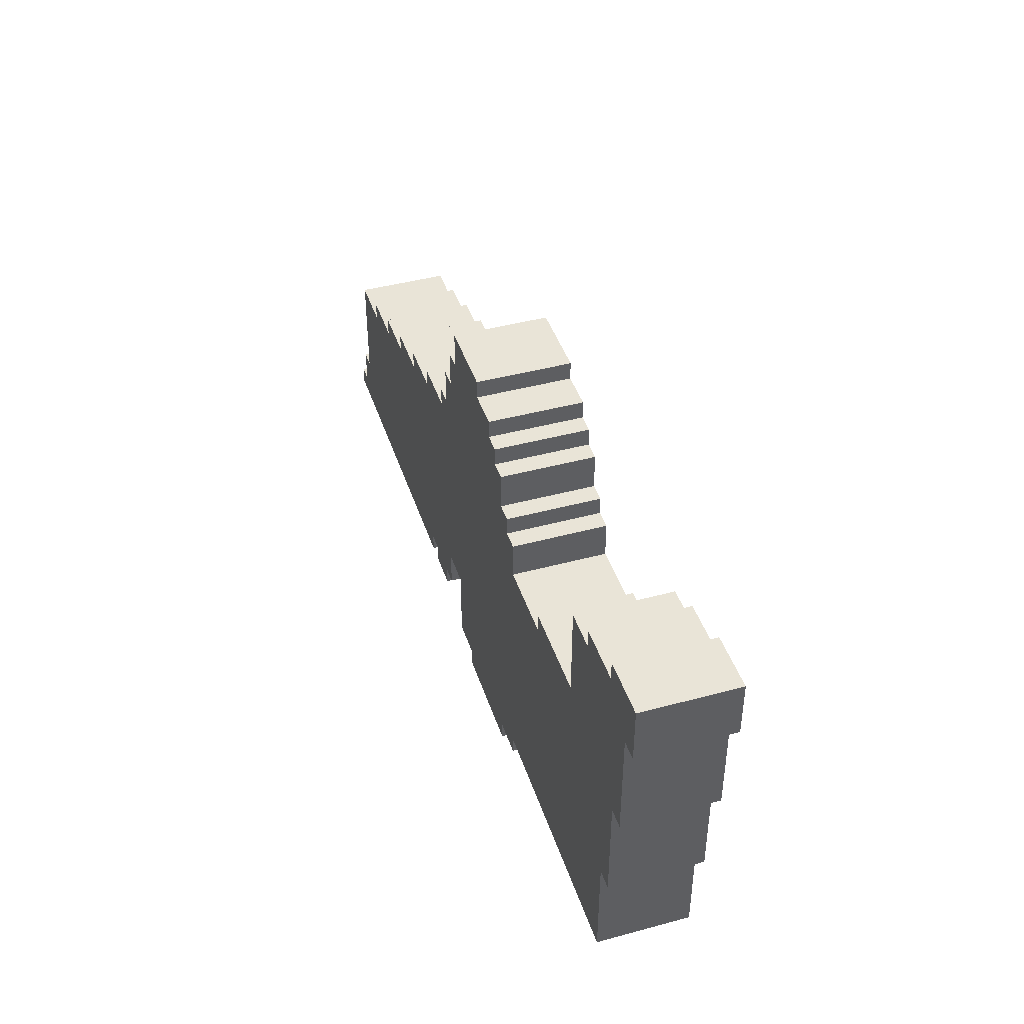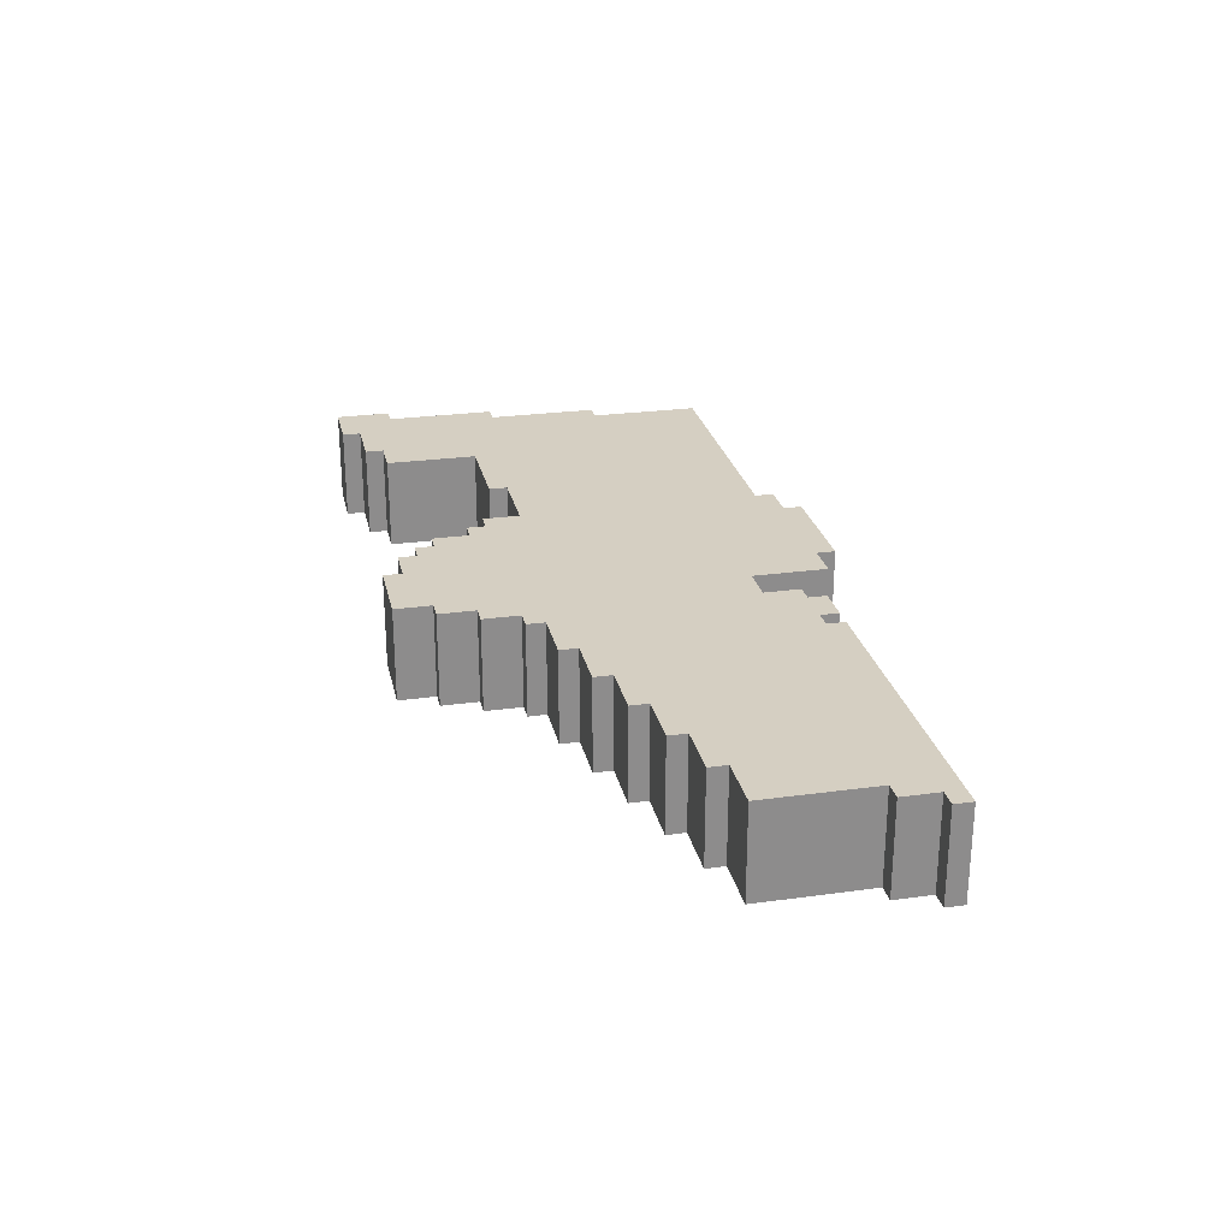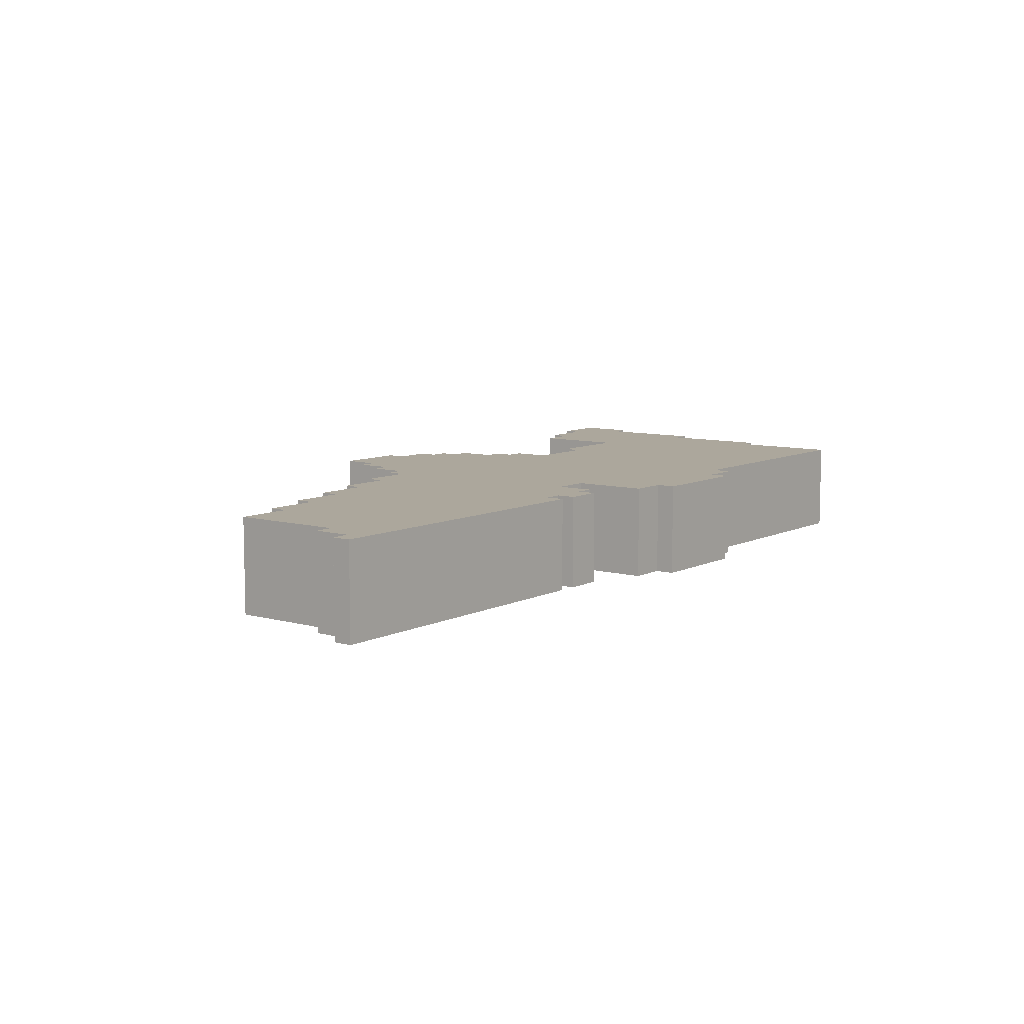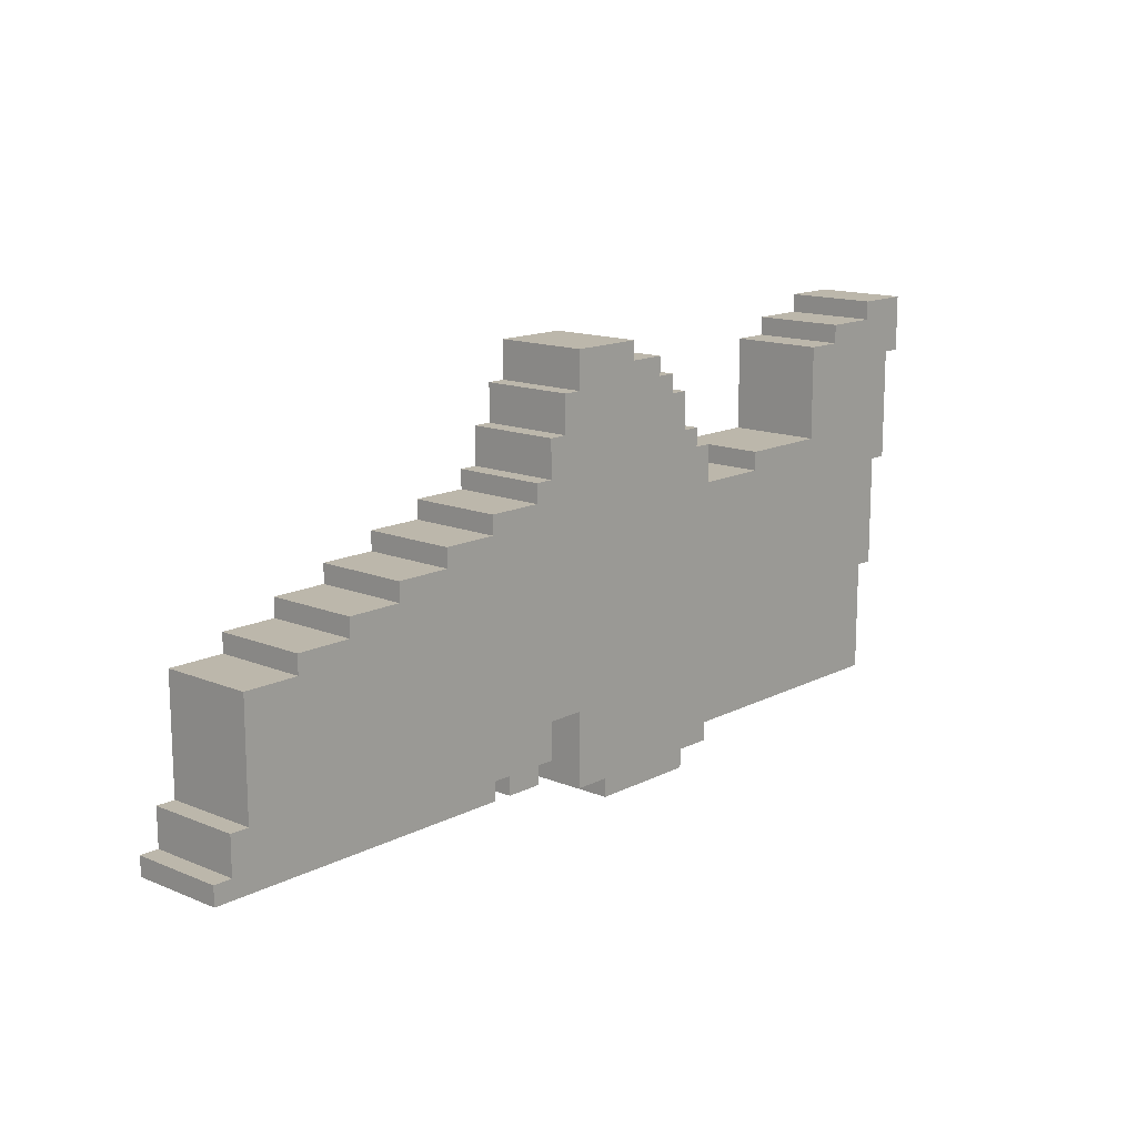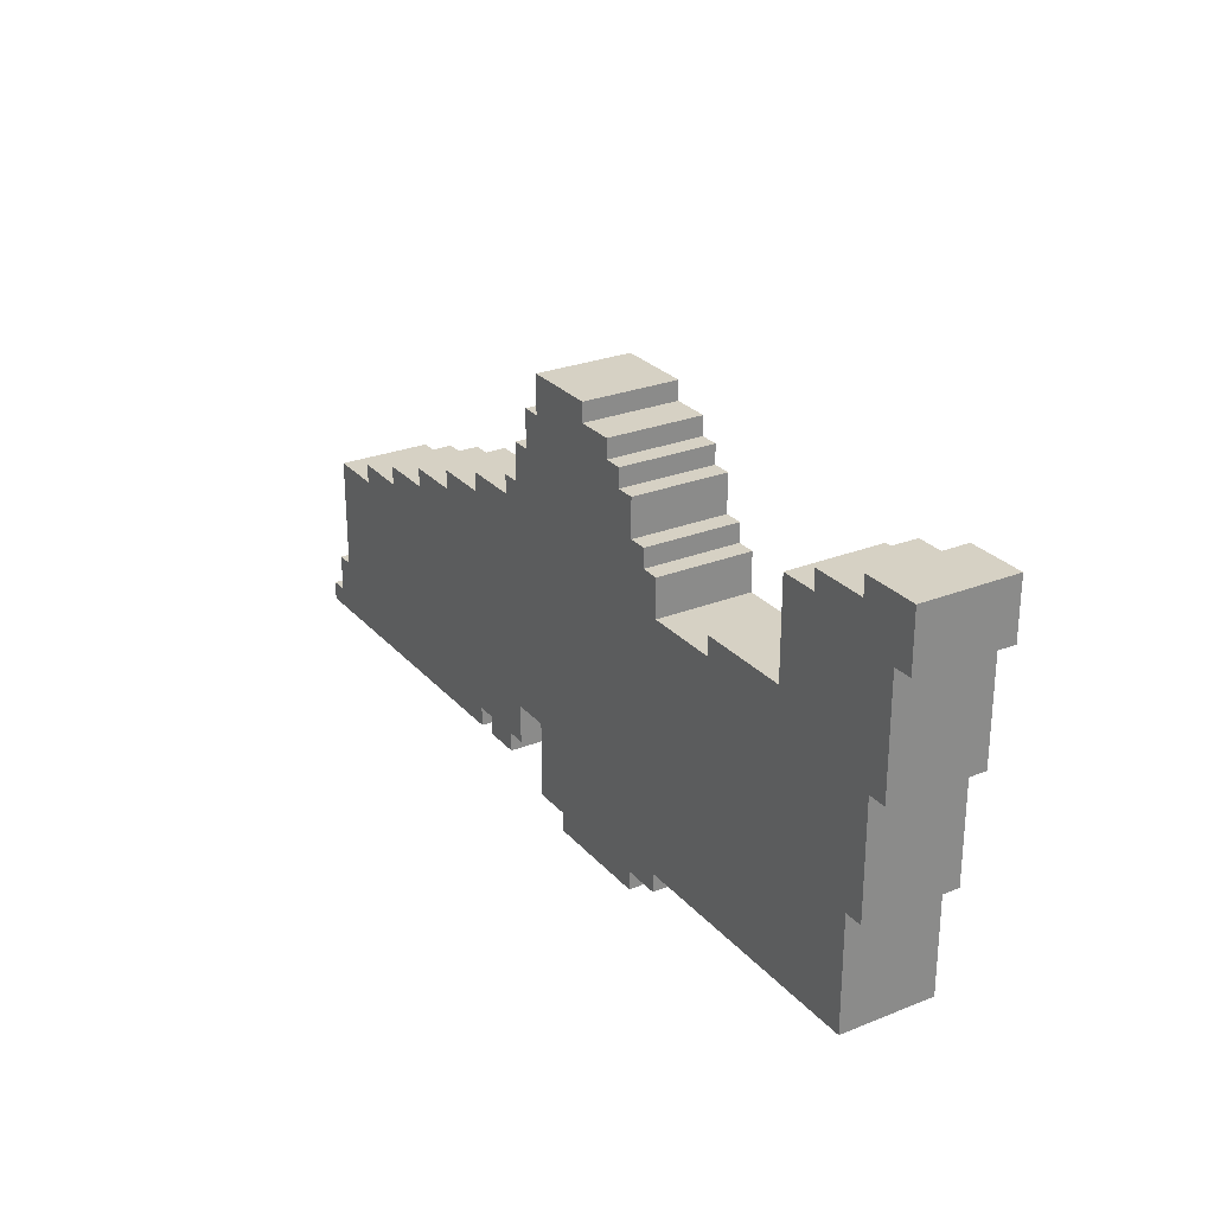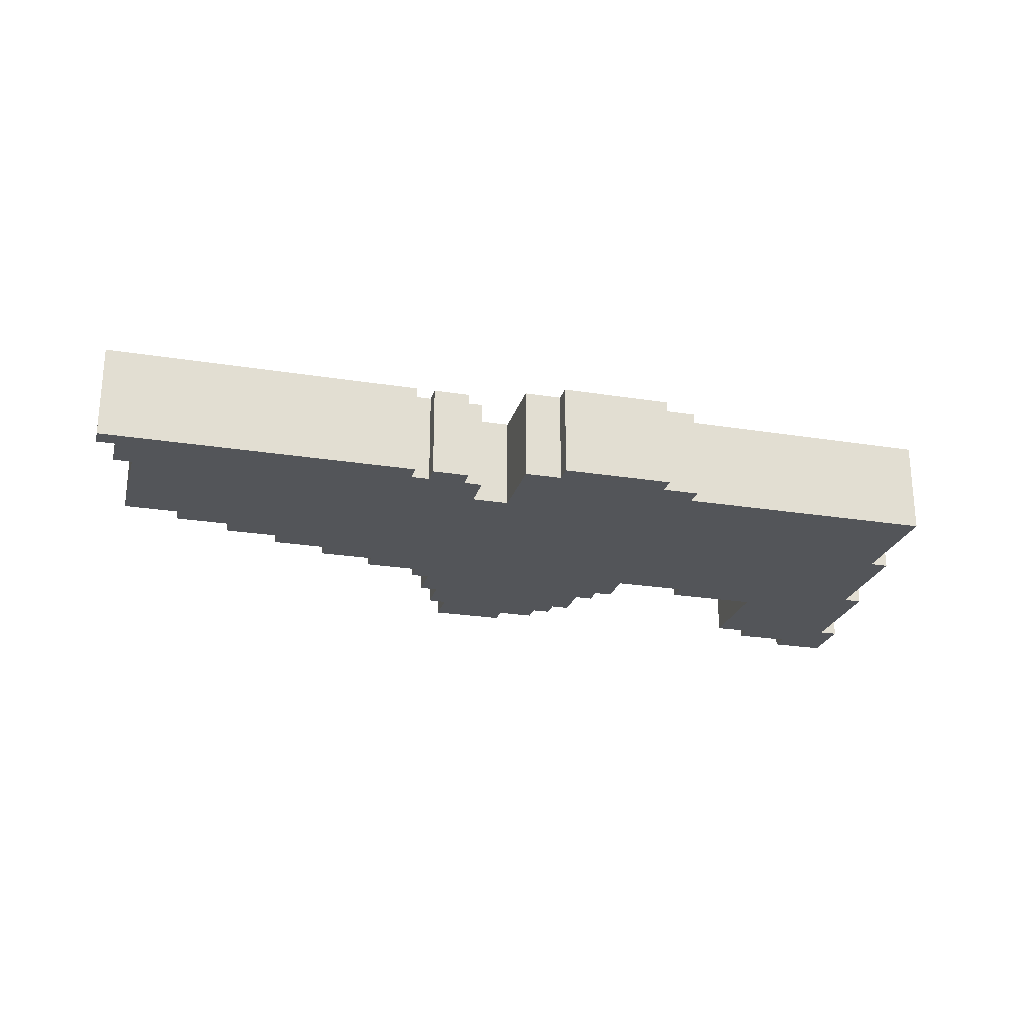
<metadata>
{"format":"obj","ext":"obj","renderer":"f3d","projection":"perspective","resolution":1024,"background":"white","views":[{"elev":43.3,"azim":-107.7,"up":"+Z"},{"elev":25.9,"azim":77.7,"up":"+Y"},{"elev":8.4,"azim":127.2,"up":"+Y"},{"elev":14.3,"azim":131.9,"up":"+Z"},{"elev":26.8,"azim":-121.8,"up":"+Z"},{"elev":-24.2,"azim":165.1,"up":"+Y"}]}
</metadata>
<code>
v -25 0 11.5
v -25 0 8.5
v -25 5 11.5
v -25 5 8.5
v -24 0 8.5
v -24 0 2.5
v -24 5 8.5
v -24 5 2.5
v -23 0 2.5
v -23 0 -3.5
v -23 5 2.5
v -23 5 -3.5
v -22 0 -3.5
v -22 0 -9.5
v -22 5 -3.5
v -22 5 -9.5
v -8 0 5.5
v -8 0 3.5
v -8 0 -9.5
v -8 0 -10.5
v -8 5 5.5
v -8 5 3.5
v -8 5 -9.5
v -8 5 -10.5
v -7 0 6.5
v -7 0 5.5
v -7 5 6.5
v -7 5 5.5
v -6 0 8.5
v -6 0 6.5
v -6 0 -10.5
v -6 0 -11.5
v -6 5 8.5
v -6 5 6.5
v -6 5 -10.5
v -6 5 -11.5
v -5 0 9.5
v -5 0 8.5
v -5 5 9.5
v -5 5 8.5
v -4 0 10.5
v -4 0 9.5
v -4 5 10.5
v -4 5 9.5
v -2 0 11.5
v -2 0 10.5
v -2 5 11.5
v -2 5 10.5
v 4 0 -6.5
v 4 0 -8.5
v 4 5 -6.5
v 4 5 -8.5
v 5 0 -8.5
v 5 0 -9.5
v 5 5 -8.5
v 5 5 -9.5
v 8 0 -8.5
v 8 0 -9.5
v 8 5 -8.5
v 8 5 -9.5
v -22 0 11.5
v -22 0 10.5
v -22 5 11.5
v -22 5 10.5
v -19 0 10.5
v -19 0 9.5
v -19 5 10.5
v -19 5 9.5
v -17 0 9.5
v -17 0 4.5
v -17 5 9.5
v -17 5 4.5
v -12 0 4.5
v -12 0 3.5
v -12 5 4.5
v -12 5 3.5
v 0 0 -10.5
v 0 0 -11.5
v 0 5 -10.5
v 0 5 -11.5
v 2 0 11.5
v 2 0 9.5
v 2 0 -6.5
v 2 0 -10.5
v 2 5 11.5
v 2 5 9.5
v 2 5 -6.5
v 2 5 -10.5
v 3 0 9.5
v 3 0 7.5
v 3 5 9.5
v 3 5 7.5
v 4 0 7.5
v 4 0 5.5
v 4 5 7.5
v 4 5 5.5
v 5 0 5.5
v 5 0 4.5
v 5 5 5.5
v 5 5 4.5
v 7 0 -8.5
v 7 0 -9.5
v 7 5 -8.5
v 7 5 -9.5
v 8 0 4.5
v 8 0 3.5
v 8 5 4.5
v 8 5 3.5
v 11 0 3.5
v 11 0 2.5
v 11 5 3.5
v 11 5 2.5
v 14 0 2.5
v 14 0 1.5
v 14 5 2.5
v 14 5 1.5
v 17 0 1.5
v 17 0 0.5
v 17 5 1.5
v 17 5 0.5
v 20 0 0.5
v 20 0 -0.5
v 20 5 0.5
v 20 5 -0.5
v 23 0 -0.5
v 23 0 -6.5
v 23 5 -0.5
v 23 5 -6.5
v 24 0 -6.5
v 24 0 -8.5
v 24 5 -6.5
v 24 5 -8.5
v 25 0 -8.5
v 25 0 -9.5
v 25 5 -8.5
v 25 5 -9.5
v -25 0 11.5
v -25 5 11.5
v -22 0 11.5
v -22 5 11.5
v -2 0 11.5
v -2 5 11.5
v 2 0 11.5
v 2 5 11.5
v -22 0 10.5
v -22 5 10.5
v -19 0 10.5
v -19 5 10.5
v -4 0 10.5
v -4 5 10.5
v -2 0 10.5
v -2 5 10.5
v -19 0 9.5
v -19 5 9.5
v -17 0 9.5
v -17 5 9.5
v -5 0 9.5
v -5 5 9.5
v -4 0 9.5
v -4 5 9.5
v 2 0 9.5
v 2 5 9.5
v 3 0 9.5
v 3 5 9.5
v -6 0 8.5
v -6 5 8.5
v -5 0 8.5
v -5 5 8.5
v 3 0 7.5
v 3 5 7.5
v 4 0 7.5
v 4 5 7.5
v -7 0 6.5
v -7 5 6.5
v -6 0 6.5
v -6 5 6.5
v -8 0 5.5
v -8 5 5.5
v -7 0 5.5
v -7 5 5.5
v 4 0 5.5
v 4 5 5.5
v 5 0 5.5
v 5 5 5.5
v -17 0 4.5
v -17 5 4.5
v -12 0 4.5
v -12 5 4.5
v 5 0 4.5
v 5 5 4.5
v 8 0 4.5
v 8 5 4.5
v -12 0 3.5
v -12 5 3.5
v -8 0 3.5
v -8 5 3.5
v 8 0 3.5
v 8 5 3.5
v 11 0 3.5
v 11 5 3.5
v 11 0 2.5
v 11 5 2.5
v 14 0 2.5
v 14 5 2.5
v 14 0 1.5
v 14 5 1.5
v 17 0 1.5
v 17 5 1.5
v 17 0 0.5
v 17 5 0.5
v 20 0 0.5
v 20 5 0.5
v 20 0 -0.5
v 20 5 -0.5
v 23 0 -0.5
v 23 5 -0.5
v 23 0 -6.5
v 23 5 -6.5
v 24 0 -6.5
v 24 5 -6.5
v 24 0 -8.5
v 24 5 -8.5
v 25 0 -8.5
v 25 5 -8.5
v -25 0 8.5
v -25 5 8.5
v -24 0 8.5
v -24 5 8.5
v -24 0 2.5
v -24 5 2.5
v -23 0 2.5
v -23 5 2.5
v -23 0 -3.5
v -23 5 -3.5
v -22 0 -3.5
v -22 5 -3.5
v 2 0 -6.5
v 2 5 -6.5
v 4 0 -6.5
v 4 5 -6.5
v 4 0 -8.5
v 4 5 -8.5
v 5 0 -8.5
v 5 5 -8.5
v 7 0 -8.5
v 7 5 -8.5
v 8 0 -8.5
v 8 5 -8.5
v -22 0 -9.5
v -22 5 -9.5
v -8 0 -9.5
v -8 5 -9.5
v 5 0 -9.5
v 5 5 -9.5
v 7 0 -9.5
v 7 5 -9.5
v 8 0 -9.5
v 8 5 -9.5
v 25 0 -9.5
v 25 5 -9.5
v -8 0 -10.5
v -8 5 -10.5
v -6 0 -10.5
v -6 5 -10.5
v 0 0 -10.5
v 0 5 -10.5
v 2 0 -10.5
v 2 5 -10.5
v -6 0 -11.5
v -6 5 -11.5
v 0 0 -11.5
v 0 5 -11.5
v -25 0 11.5
v -22 0 11.5
v -2 0 11.5
v 2 0 11.5
v -22 0 10.5
v -19 0 10.5
v -4 0 10.5
v -2 0 10.5
v -19 0 9.5
v -17 0 9.5
v -5 0 9.5
v -4 0 9.5
v 2 0 9.5
v 3 0 9.5
v -25 0 8.5
v -24 0 8.5
v -6 0 8.5
v -5 0 8.5
v 3 0 7.5
v 4 0 7.5
v -7 0 6.5
v -6 0 6.5
v -8 0 5.5
v -7 0 5.5
v 4 0 5.5
v 5 0 5.5
v -17 0 4.5
v -12 0 4.5
v 5 0 4.5
v 8 0 4.5
v -12 0 3.5
v -8 0 3.5
v 8 0 3.5
v 11 0 3.5
v -24 0 2.5
v -23 0 2.5
v 11 0 2.5
v 14 0 2.5
v 14 0 1.5
v 17 0 1.5
v 17 0 0.5
v 20 0 0.5
v 20 0 -0.5
v 23 0 -0.5
v -23 0 -3.5
v -22 0 -3.5
v 2 0 -6.5
v 4 0 -6.5
v 23 0 -6.5
v 24 0 -6.5
v 4 0 -8.5
v 5 0 -8.5
v 7 0 -8.5
v 8 0 -8.5
v 24 0 -8.5
v 25 0 -8.5
v -22 0 -9.5
v -8 0 -9.5
v 5 0 -9.5
v 7 0 -9.5
v 8 0 -9.5
v 25 0 -9.5
v -8 0 -10.5
v -6 0 -10.5
v 0 0 -10.5
v 2 0 -10.5
v -6 0 -11.5
v 0 0 -11.5
v -25 5 11.5
v -22 5 11.5
v -2 5 11.5
v 2 5 11.5
v -22 5 10.5
v -19 5 10.5
v -4 5 10.5
v -2 5 10.5
v -19 5 9.5
v -17 5 9.5
v -5 5 9.5
v -4 5 9.5
v 2 5 9.5
v 3 5 9.5
v -25 5 8.5
v -24 5 8.5
v -6 5 8.5
v -5 5 8.5
v 3 5 7.5
v 4 5 7.5
v -7 5 6.5
v -6 5 6.5
v -8 5 5.5
v -7 5 5.5
v 4 5 5.5
v 5 5 5.5
v -17 5 4.5
v -12 5 4.5
v 5 5 4.5
v 8 5 4.5
v -12 5 3.5
v -8 5 3.5
v 8 5 3.5
v 11 5 3.5
v -24 5 2.5
v -23 5 2.5
v 11 5 2.5
v 14 5 2.5
v 14 5 1.5
v 17 5 1.5
v 17 5 0.5
v 20 5 0.5
v 20 5 -0.5
v 23 5 -0.5
v -23 5 -3.5
v -22 5 -3.5
v 2 5 -6.5
v 4 5 -6.5
v 23 5 -6.5
v 24 5 -6.5
v 4 5 -8.5
v 5 5 -8.5
v 7 5 -8.5
v 8 5 -8.5
v 24 5 -8.5
v 25 5 -8.5
v -22 5 -9.5
v -8 5 -9.5
v 5 5 -9.5
v 7 5 -9.5
v 8 5 -9.5
v 25 5 -9.5
v -8 5 -10.5
v -6 5 -10.5
v 0 5 -10.5
v 2 5 -10.5
v -6 5 -11.5
v 0 5 -11.5
f 3 2 1
f 4 2 3
f 7 6 5
f 8 6 7
f 11 10 9
f 12 10 11
f 15 14 13
f 16 14 15
f 21 18 17
f 22 18 21
f 23 20 19
f 24 20 23
f 27 26 25
f 28 26 27
f 33 30 29
f 34 30 33
f 35 32 31
f 36 32 35
f 39 38 37
f 40 38 39
f 43 42 41
f 44 42 43
f 47 46 45
f 48 46 47
f 51 50 49
f 52 50 51
f 55 54 53
f 56 54 55
f 59 58 57
f 60 58 59
f 61 62 63
f 63 62 64
f 65 66 67
f 67 66 68
f 69 70 71
f 71 70 72
f 73 74 75
f 75 74 76
f 77 78 79
f 79 78 80
f 81 82 85
f 85 82 86
f 83 84 87
f 87 84 88
f 89 90 91
f 91 90 92
f 93 94 95
f 95 94 96
f 97 98 99
f 99 98 100
f 101 102 103
f 103 102 104
f 105 106 107
f 107 106 108
f 109 110 111
f 111 110 112
f 113 114 115
f 115 114 116
f 117 118 119
f 119 118 120
f 121 122 123
f 123 122 124
f 125 126 127
f 127 126 128
f 129 130 131
f 131 130 132
f 133 134 135
f 135 134 136
f 139 138 137
f 140 138 139
f 143 142 141
f 144 142 143
f 147 146 145
f 148 146 147
f 151 150 149
f 152 150 151
f 155 154 153
f 156 154 155
f 159 158 157
f 160 158 159
f 163 162 161
f 164 162 163
f 167 166 165
f 168 166 167
f 171 170 169
f 172 170 171
f 175 174 173
f 176 174 175
f 179 178 177
f 180 178 179
f 183 182 181
f 184 182 183
f 187 186 185
f 188 186 187
f 191 190 189
f 192 190 191
f 195 194 193
f 196 194 195
f 199 198 197
f 200 198 199
f 203 202 201
f 204 202 203
f 207 206 205
f 208 206 207
f 211 210 209
f 212 210 211
f 215 214 213
f 216 214 215
f 219 218 217
f 220 218 219
f 223 222 221
f 224 222 223
f 225 226 227
f 227 226 228
f 229 230 231
f 231 230 232
f 233 234 235
f 235 234 236
f 237 238 239
f 239 238 240
f 241 242 243
f 243 242 244
f 245 246 247
f 247 246 248
f 249 250 251
f 251 250 252
f 253 254 255
f 255 254 256
f 257 258 259
f 259 258 260
f 261 262 263
f 263 262 264
f 265 266 267
f 267 266 268
f 269 270 271
f 271 270 272
f 277 274 273
f 280 276 275
f 281 278 277
f 284 280 279
f 285 276 280
f 285 280 284
f 287 282 281
f 287 277 273
f 287 281 277
f 288 282 287
f 290 286 285
f 290 285 284
f 290 284 283
f 291 290 289
f 291 286 290
f 294 291 289
f 294 292 291
f 296 294 293
f 297 292 294
f 297 294 296
f 299 282 288
f 301 298 297
f 301 296 295
f 301 297 296
f 303 300 299
f 304 302 301
f 304 301 295
f 305 302 304
f 307 303 299
f 307 306 305
f 307 305 304
f 307 304 303
f 307 299 288
f 308 306 307
f 309 306 308
f 311 310 309
f 311 309 308
f 313 312 311
f 315 314 313
f 317 311 308
f 317 316 315
f 317 315 313
f 317 313 311
f 318 316 317
f 319 316 318
f 320 316 319
f 321 316 320
f 323 322 321
f 323 321 320
f 324 322 323
f 325 322 324
f 326 322 325
f 327 322 326
f 329 319 318
f 330 319 329
f 331 325 324
f 332 325 331
f 333 328 327
f 333 327 326
f 334 328 333
f 335 319 330
f 336 319 335
f 337 319 336
f 338 319 337
f 339 337 336
f 340 337 339
f 341 342 345
f 343 344 348
f 345 346 349
f 347 348 352
f 348 344 353
f 352 348 353
f 349 350 355
f 341 345 355
f 345 349 355
f 355 350 356
f 353 354 358
f 352 353 358
f 351 352 358
f 357 358 359
f 358 354 359
f 357 359 362
f 359 360 362
f 361 362 364
f 362 360 365
f 364 362 365
f 356 350 367
f 365 366 369
f 363 364 369
f 364 365 369
f 367 368 371
f 369 370 372
f 363 369 372
f 372 370 373
f 367 371 375
f 373 374 375
f 372 373 375
f 371 372 375
f 356 367 375
f 375 374 376
f 376 374 377
f 377 378 379
f 376 377 379
f 379 380 381
f 381 382 383
f 376 379 385
f 383 384 385
f 381 383 385
f 379 381 385
f 385 384 386
f 386 384 387
f 387 384 388
f 388 384 389
f 389 390 391
f 388 389 391
f 391 390 392
f 392 390 393
f 393 390 394
f 394 390 395
f 386 387 397
f 397 387 398
f 392 393 399
f 399 393 400
f 395 396 401
f 394 395 401
f 401 396 402
f 398 387 403
f 403 387 404
f 404 387 405
f 405 387 406
f 404 405 407
f 407 405 408

</code>
